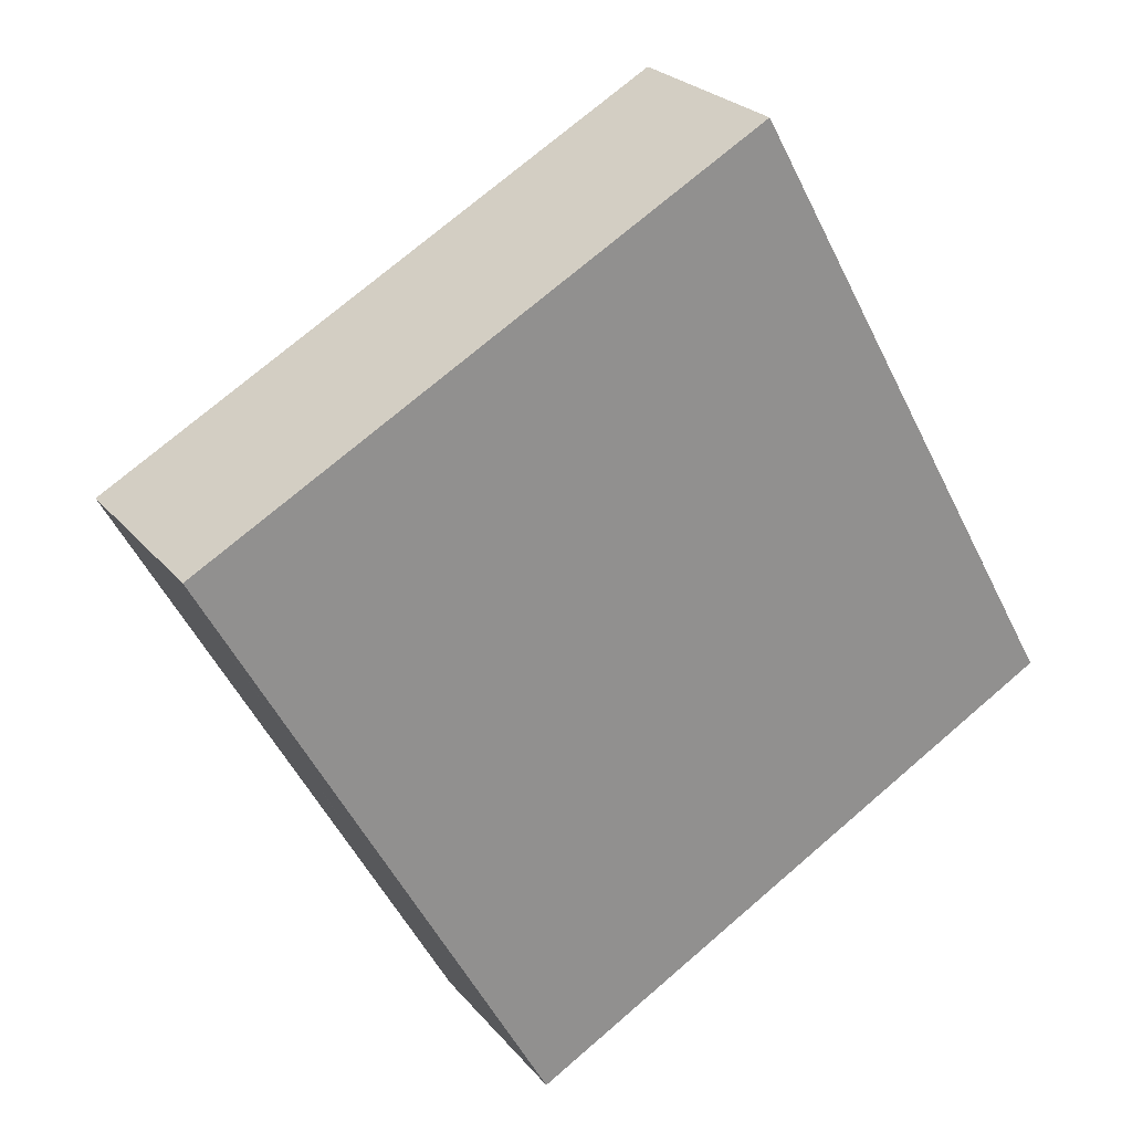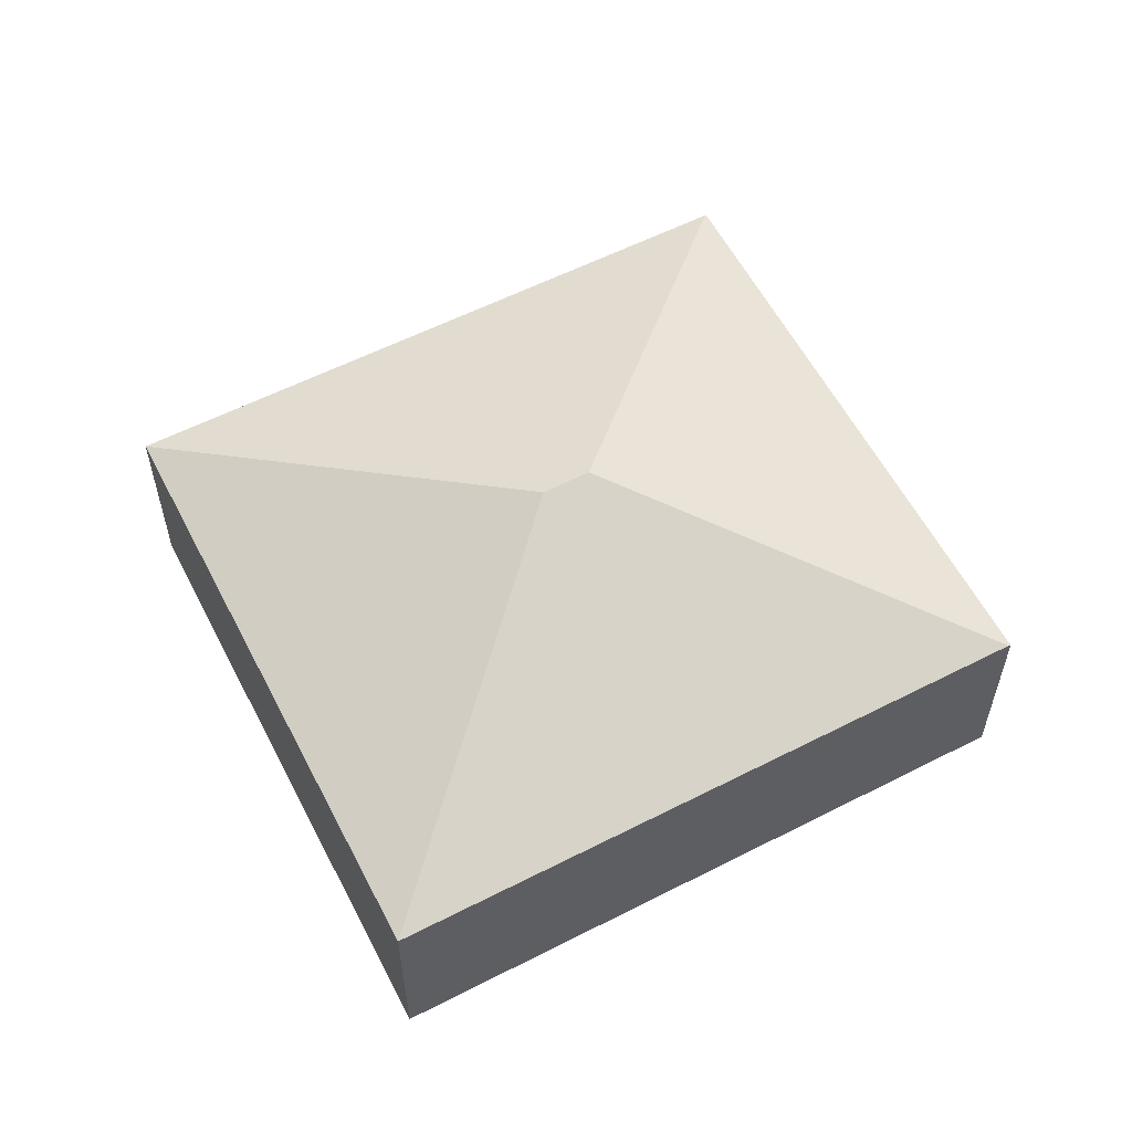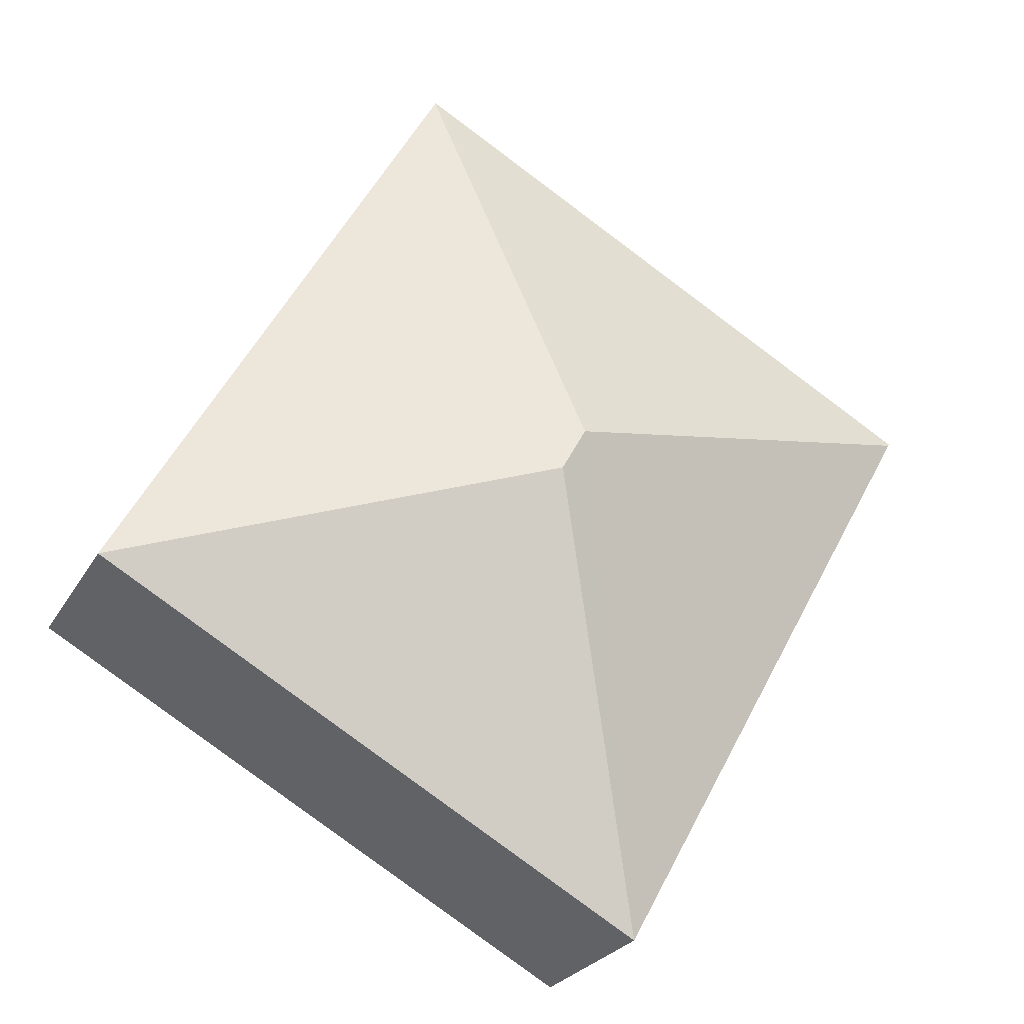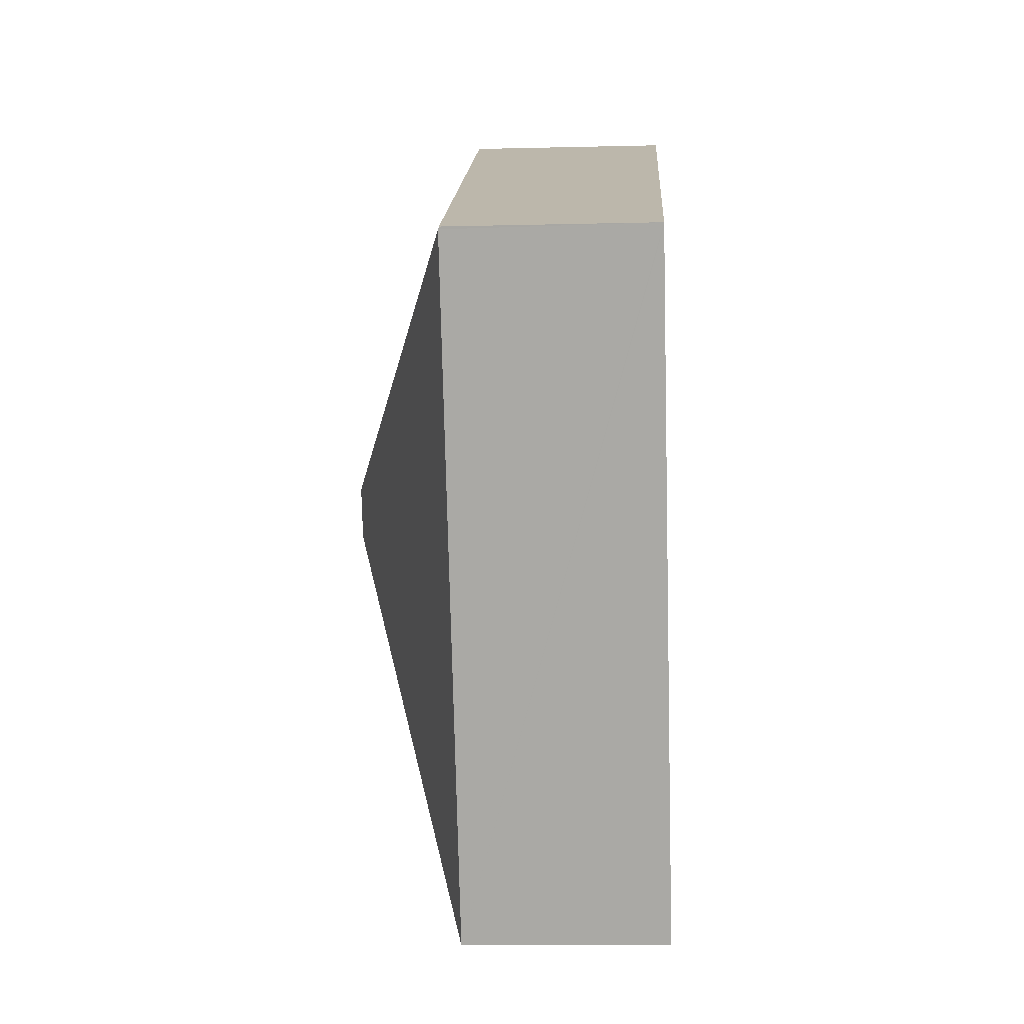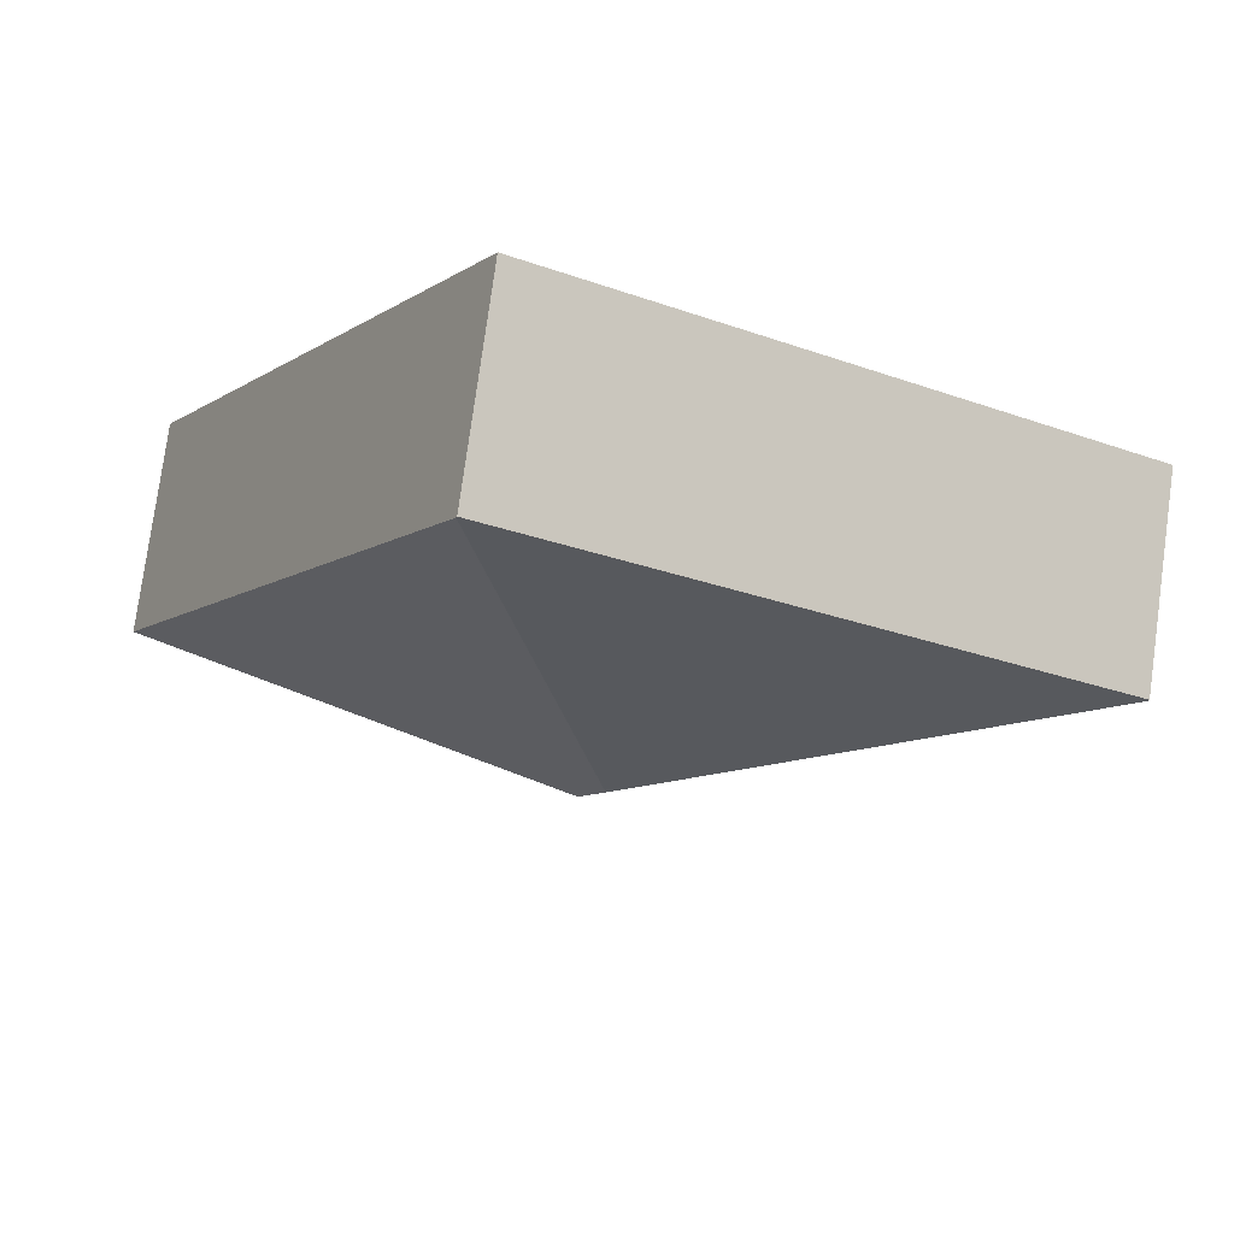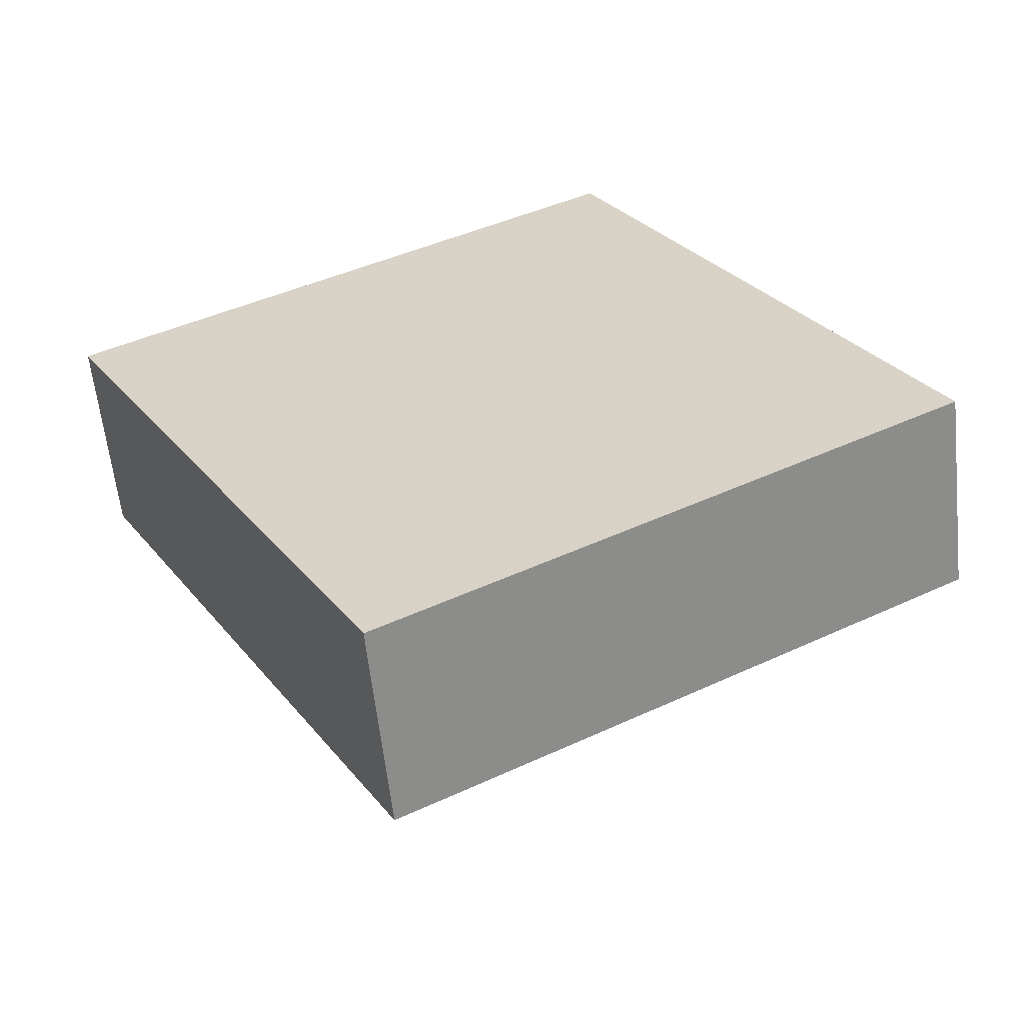
<metadata>
{"format":"obj","ext":"obj","renderer":"f3d","projection":"perspective","resolution":1024,"background":"white","views":[{"elev":24.6,"azim":-29.4,"up":"+Z"},{"elev":58.3,"azim":-146.7,"up":"+Y"},{"elev":-25.1,"azim":156.9,"up":"+Z"},{"elev":-14.6,"azim":-87.0,"up":"+Z"},{"elev":77.5,"azim":-172.2,"up":"+Z"},{"elev":-59.9,"azim":6.2,"up":"+Z"}]}
</metadata>
<code>
v  4.305 2.983 -1.595
v  8.371 1.895 -2.741
v  3.141 1.895 -5.709
v  5.228 1.903 2.914
v  4.072 2.983 -1.17
v  0.012 1.895 -0.021
v  5.22 1.898 2.928
v  0 1.887 1.155e-16
v  5.22 -1.793e-16 2.928
v  0 0 0
v  8.371 1.678e-16 -2.741
v  5.228 -1.784e-16 2.914
v  3.141 3.496e-16 -5.709
v  0.012 1.286e-18 -0.021
g defaultobject
f 1 2 3
f 1 4 2
f 4 1 5
f 5 3 6
f 3 5 1
f 7 6 8
f 4 6 7
f 5 6 4
f 8 9 7
f 9 8 10
f 7 2 4
f 2 7 9
f 2 9 11
f 11 9 12
f 11 3 2
f 3 11 13
f 6 10 8
f 10 6 3
f 10 3 14
f 14 3 13
f 10 12 9
f 12 10 11
f 11 10 14
f 11 14 13

</code>
